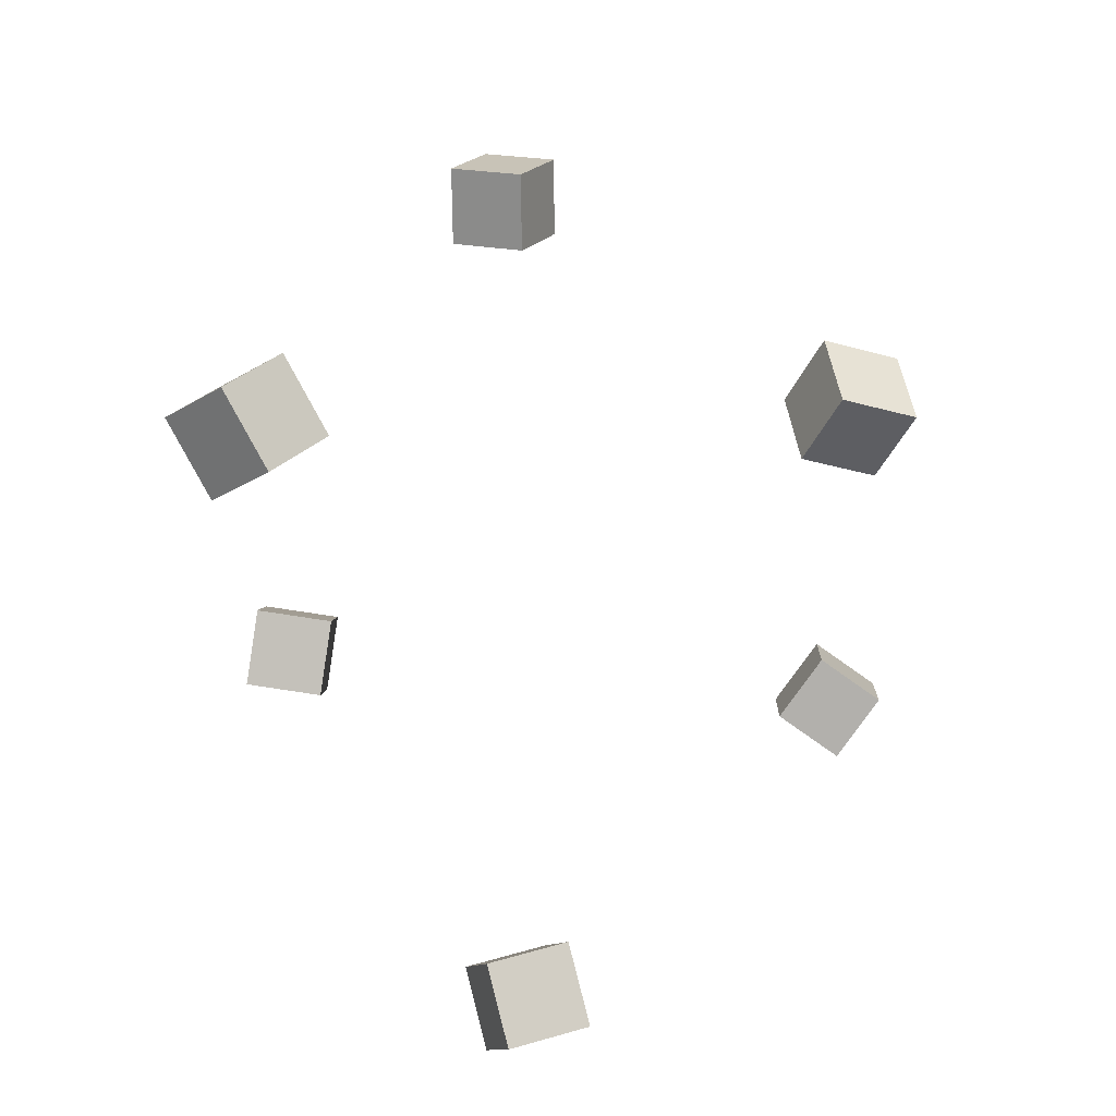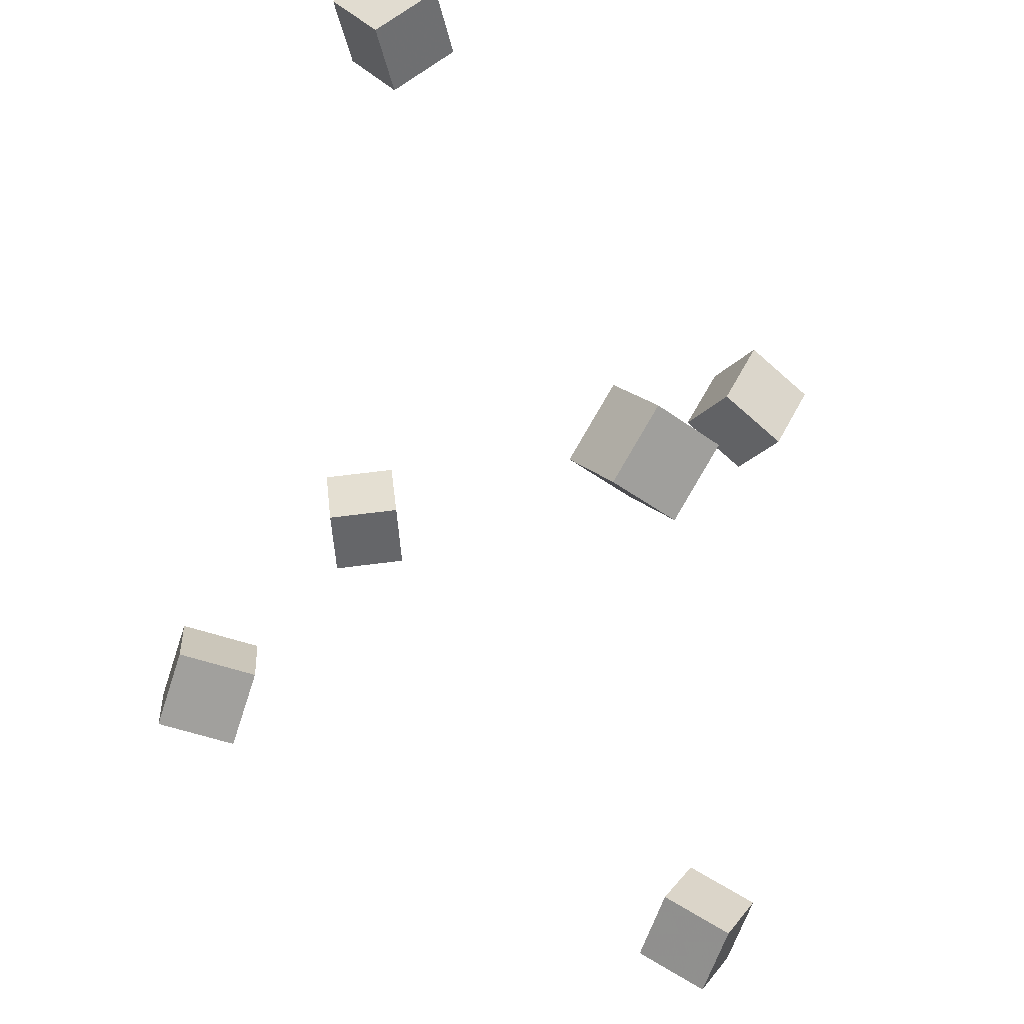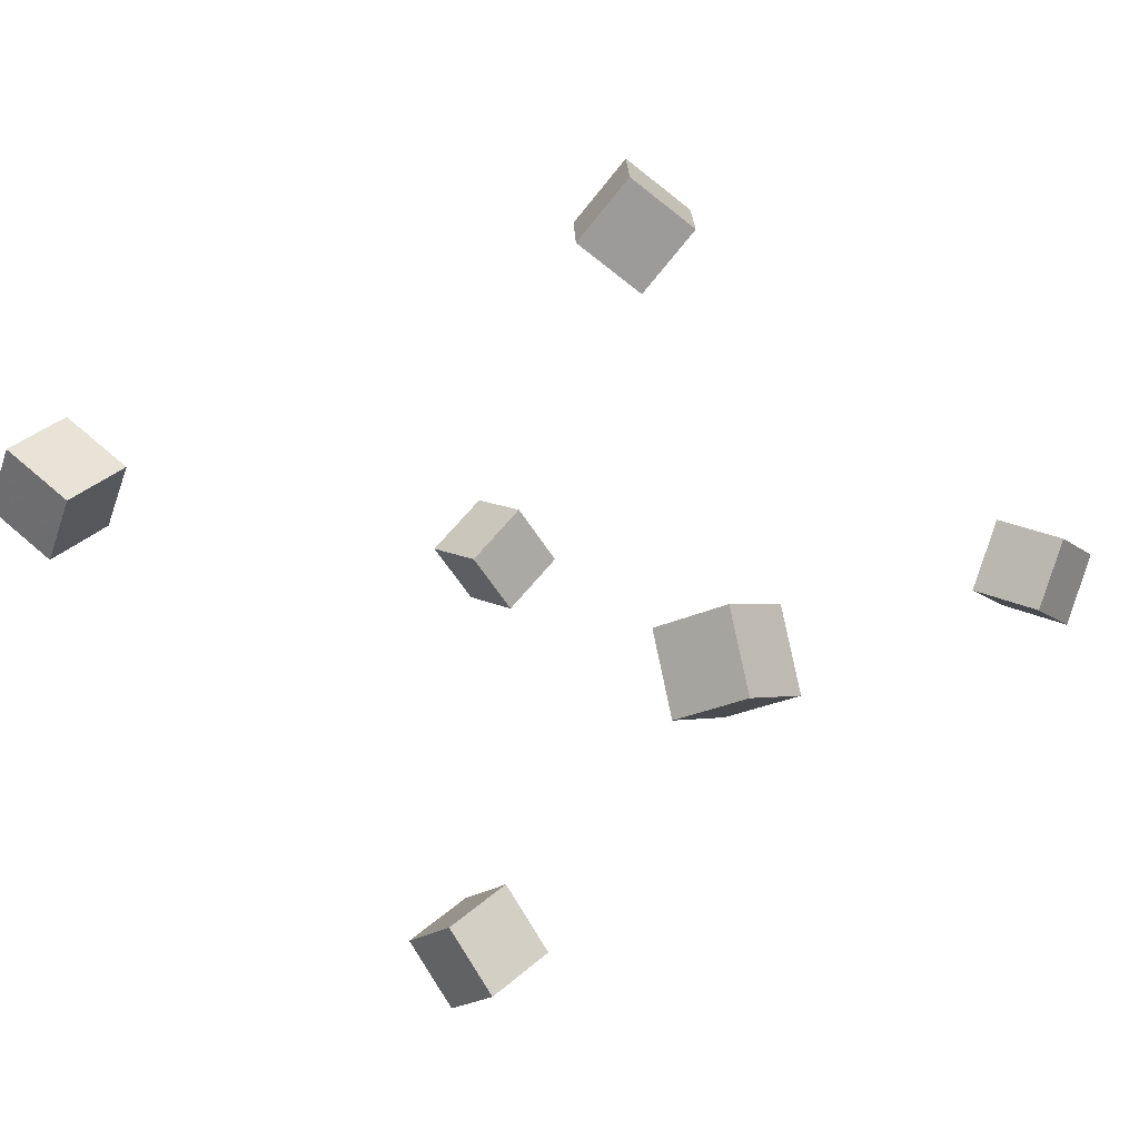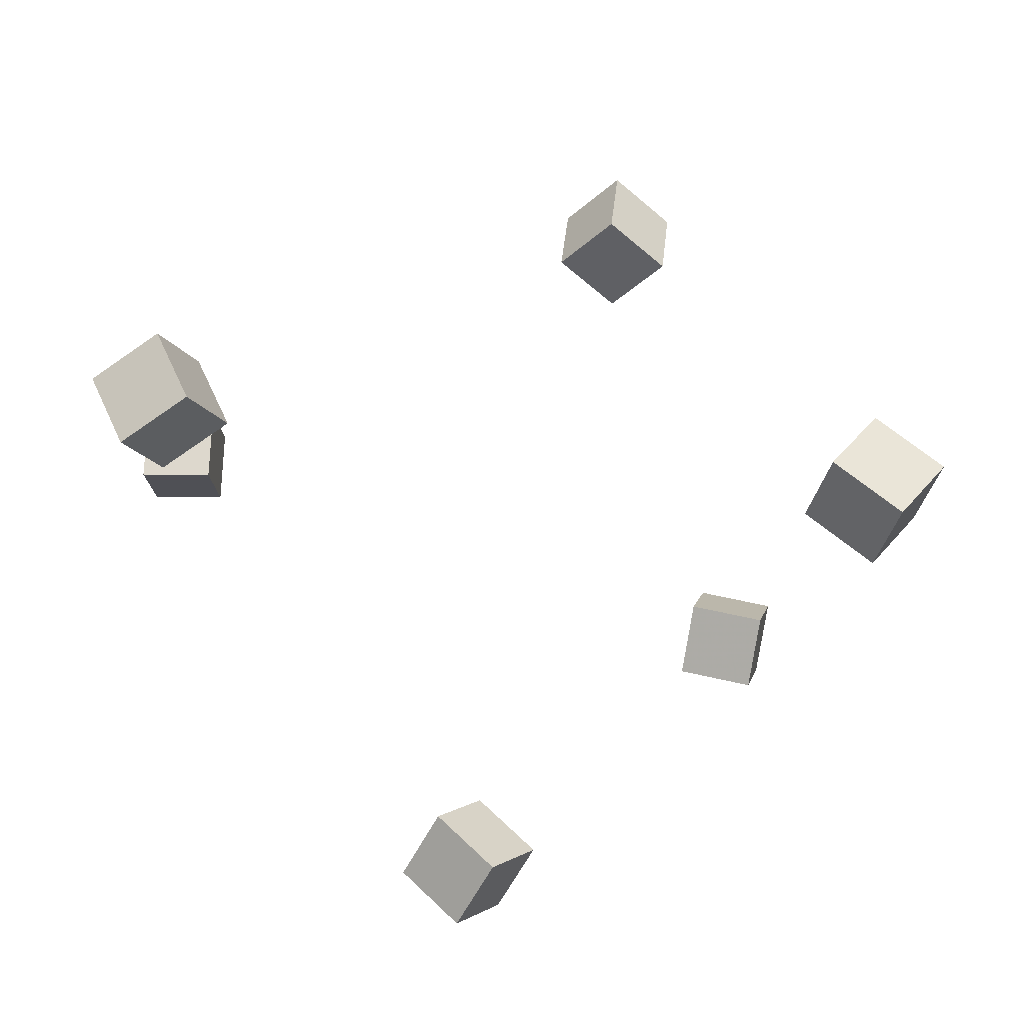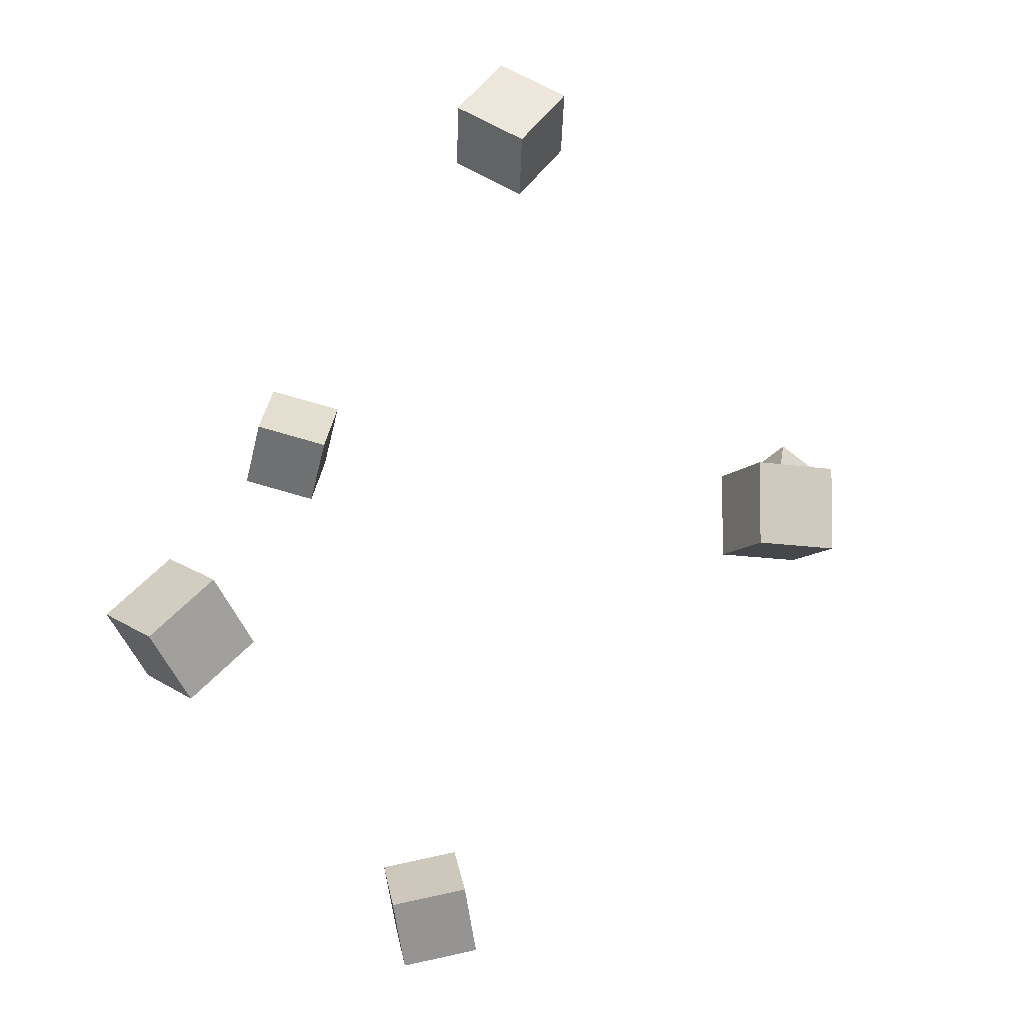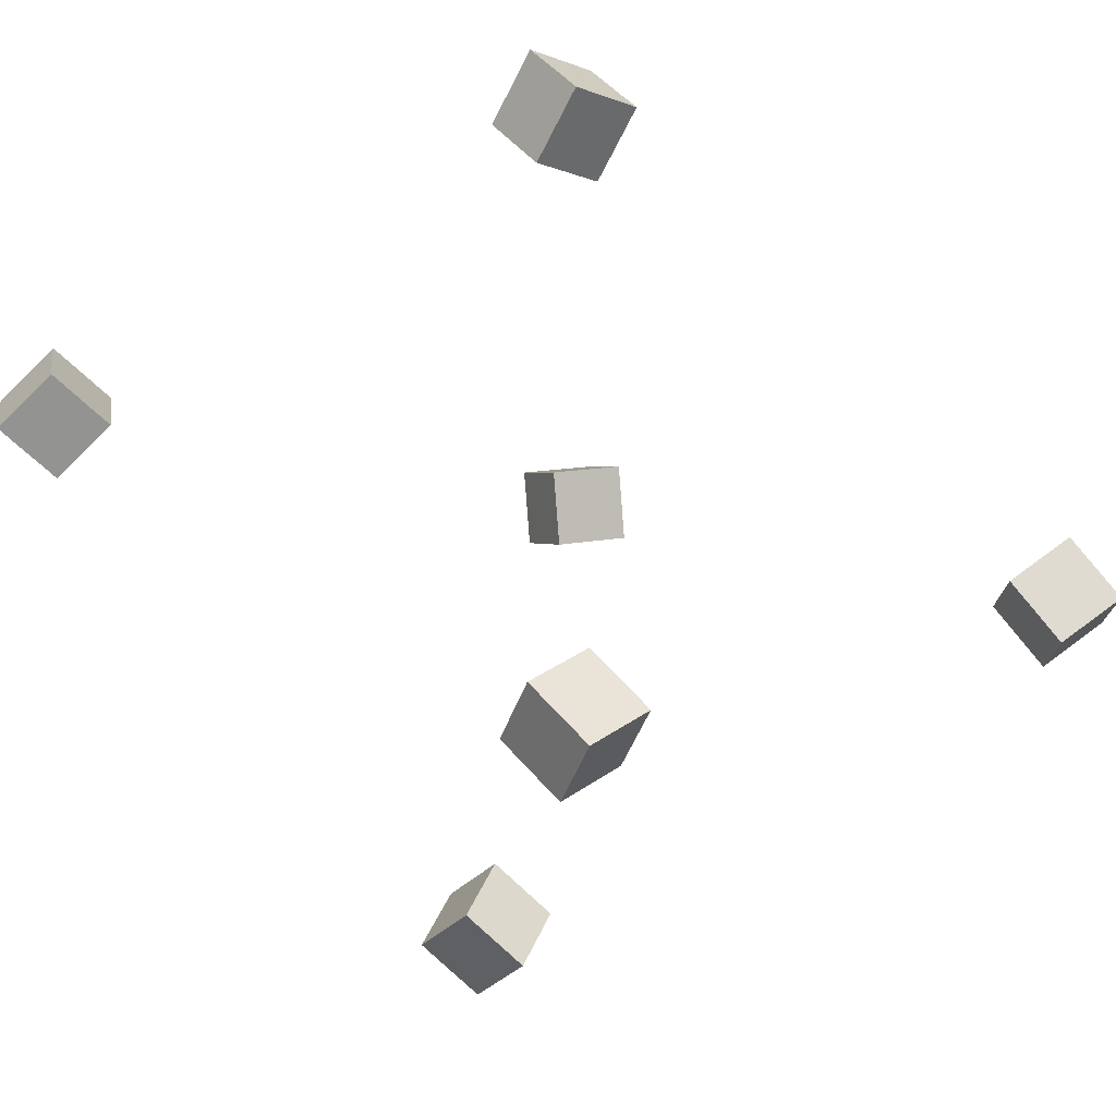
<metadata>
{"format":"obj","ext":"obj","renderer":"f3d","projection":"perspective","resolution":1024,"background":"white","views":[{"elev":34.9,"azim":-28.0,"up":"+Y"},{"elev":-37.7,"azim":-50.0,"up":"+Y"},{"elev":-46.5,"azim":120.2,"up":"+Z"},{"elev":-70.9,"azim":28.8,"up":"+Y"},{"elev":67.1,"azim":-18.8,"up":"+Y"},{"elev":-18.9,"azim":-44.6,"up":"+Z"}]}
</metadata>
<code>
v -0.2346 -0.2339 0.3685
v -0.2408 -0.1769 0.4288
v -0.2281 -0.1734 0.312
v -0.2343 -0.1164 0.3723
v -0.1514 -0.2344 0.3775
v -0.1576 -0.1774 0.4378
v -0.145 -0.1739 0.321
v -0.1512 -0.1169 0.3813
f 1.0 7.0 5.0
f 1.0 3.0 7.0
f 1.0 4.0 3.0
f 1.0 2.0 4.0
f 3.0 8.0 7.0
f 3.0 4.0 8.0
f 5.0 7.0 8.0
f 5.0 8.0 6.0
f 1.0 5.0 6.0
f 1.0 6.0 2.0
f 2.0 6.0 8.0
f 2.0 8.0 4.0
v 0.1536 0.3093 -0.3857
v 0.08783 0.3287 -0.3373
v 0.2049 0.3194 -0.3199
v 0.1391 0.3387 -0.2716
v 0.1443 0.2284 -0.366
v 0.07853 0.2478 -0.3176
v 0.1956 0.2385 -0.3003
v 0.1298 0.2579 -0.2519
f 9.0 15.0 13.0
f 9.0 11.0 15.0
f 9.0 12.0 11.0
f 9.0 10.0 12.0
f 11.0 16.0 15.0
f 11.0 12.0 16.0
f 13.0 15.0 16.0
f 13.0 16.0 14.0
f 9.0 13.0 14.0
f 9.0 14.0 10.0
f 10.0 14.0 16.0
f 10.0 16.0 12.0
v 0.2233 0.2528 0.1379
v 0.1961 0.2344 0.215
v 0.2484 0.3281 0.1647
v 0.2212 0.3098 0.2418
v 0.2986 0.221 0.1568
v 0.2715 0.2026 0.2339
v 0.3237 0.2963 0.1836
v 0.2966 0.278 0.2607
f 17.0 23.0 21.0
f 17.0 19.0 23.0
f 17.0 20.0 19.0
f 17.0 18.0 20.0
f 19.0 24.0 23.0
f 19.0 20.0 24.0
f 21.0 23.0 24.0
f 21.0 24.0 22.0
f 17.0 21.0 22.0
f 17.0 22.0 18.0
f 18.0 22.0 24.0
f 18.0 24.0 20.0
v 0.4253 -0.3702 -0.02545
v 0.3881 -0.3368 0.04056
v 0.3753 -0.3273 -0.07531
v 0.3381 -0.2939 -0.009293
v 0.4798 -0.3077 -0.02632
v 0.4426 -0.2743 0.03969
v 0.4299 -0.2648 -0.07618
v 0.3927 -0.2314 -0.01016
f 25.0 31.0 29.0
f 25.0 27.0 31.0
f 25.0 28.0 27.0
f 25.0 26.0 28.0
f 27.0 32.0 31.0
f 27.0 28.0 32.0
f 29.0 31.0 32.0
f 29.0 32.0 30.0
f 25.0 29.0 30.0
f 25.0 30.0 26.0
f 26.0 30.0 32.0
f 26.0 32.0 28.0
v -0.3741 0.4164 0.2545
v -0.3934 0.4808 0.2067
v -0.4078 0.3653 0.1993
v -0.427 0.4298 0.1515
v -0.301 0.4097 0.2161
v -0.3203 0.4742 0.1683
v -0.3347 0.3587 0.1609
v -0.3539 0.4231 0.1131
f 33.0 39.0 37.0
f 33.0 35.0 39.0
f 33.0 36.0 35.0
f 33.0 34.0 36.0
f 35.0 40.0 39.0
f 35.0 36.0 40.0
f 37.0 39.0 40.0
f 37.0 40.0 38.0
f 33.0 37.0 38.0
f 33.0 38.0 34.0
f 34.0 38.0 40.0
f 34.0 40.0 36.0
v -0.1374 -0.2311 -0.229
v -0.1709 -0.1857 -0.1671
v -0.2066 -0.2211 -0.2739
v -0.2401 -0.1757 -0.212
v -0.1055 -0.1617 -0.2627
v -0.1391 -0.1163 -0.2008
v -0.1747 -0.1517 -0.3075
v -0.2083 -0.1063 -0.2456
f 41.0 47.0 45.0
f 41.0 43.0 47.0
f 41.0 44.0 43.0
f 41.0 42.0 44.0
f 43.0 48.0 47.0
f 43.0 44.0 48.0
f 45.0 47.0 48.0
f 45.0 48.0 46.0
f 41.0 45.0 46.0
f 41.0 46.0 42.0
f 42.0 46.0 48.0
f 42.0 48.0 44.0

</code>
